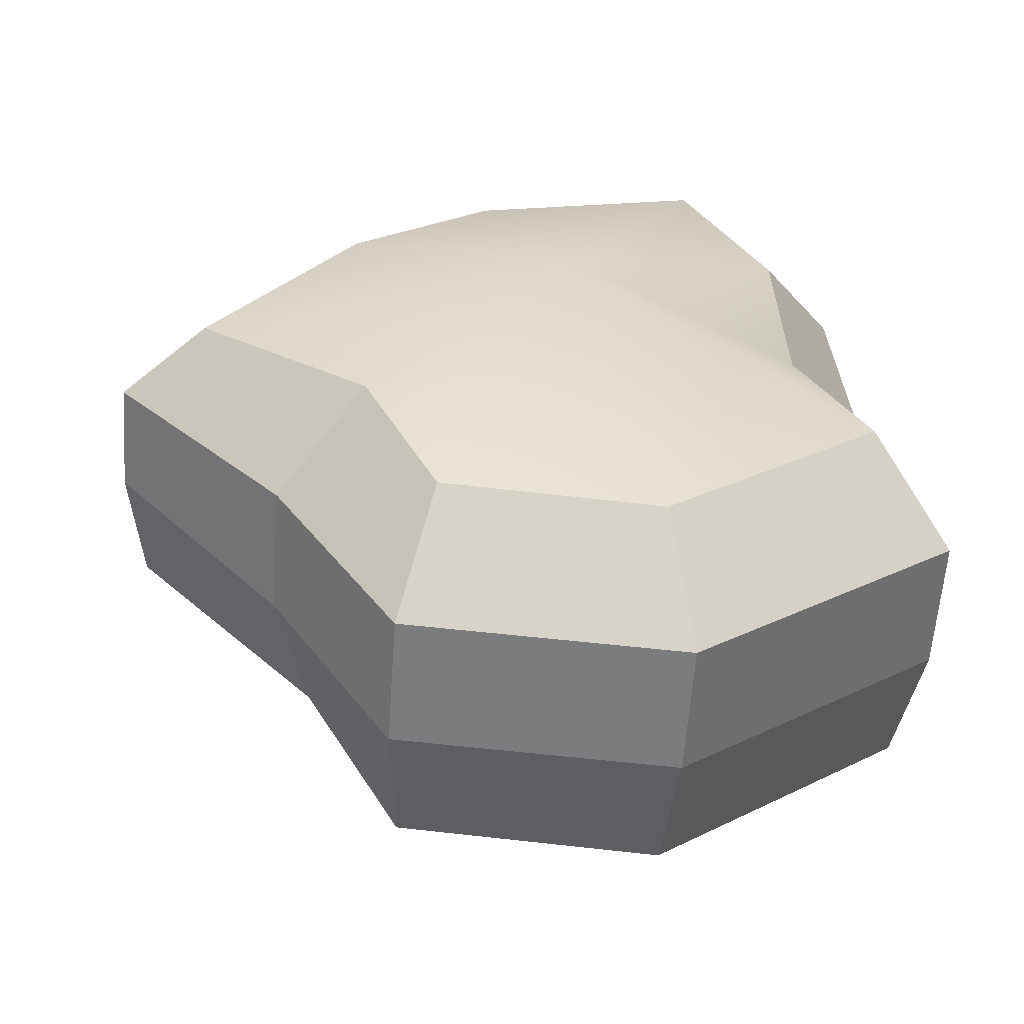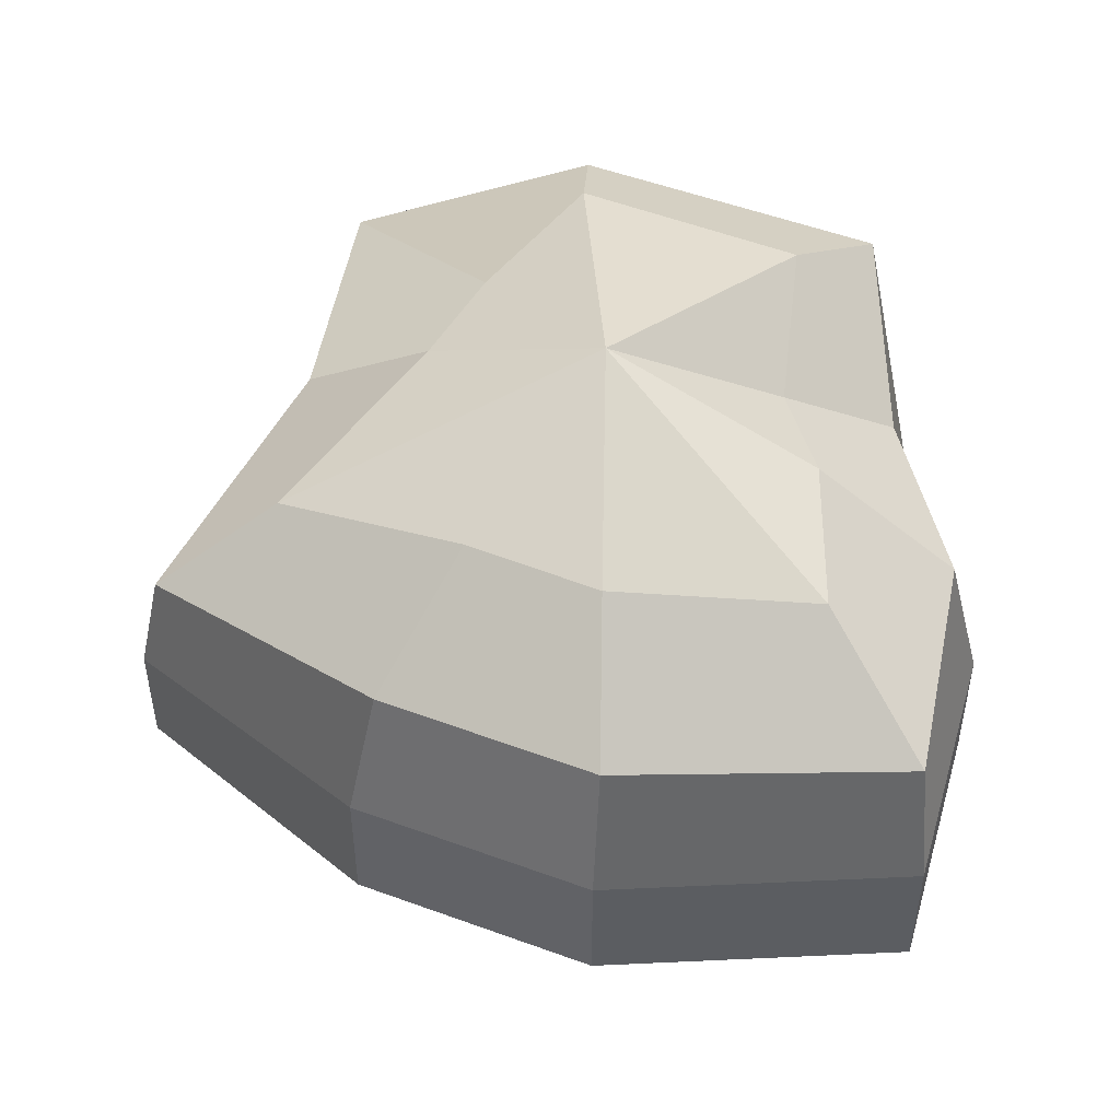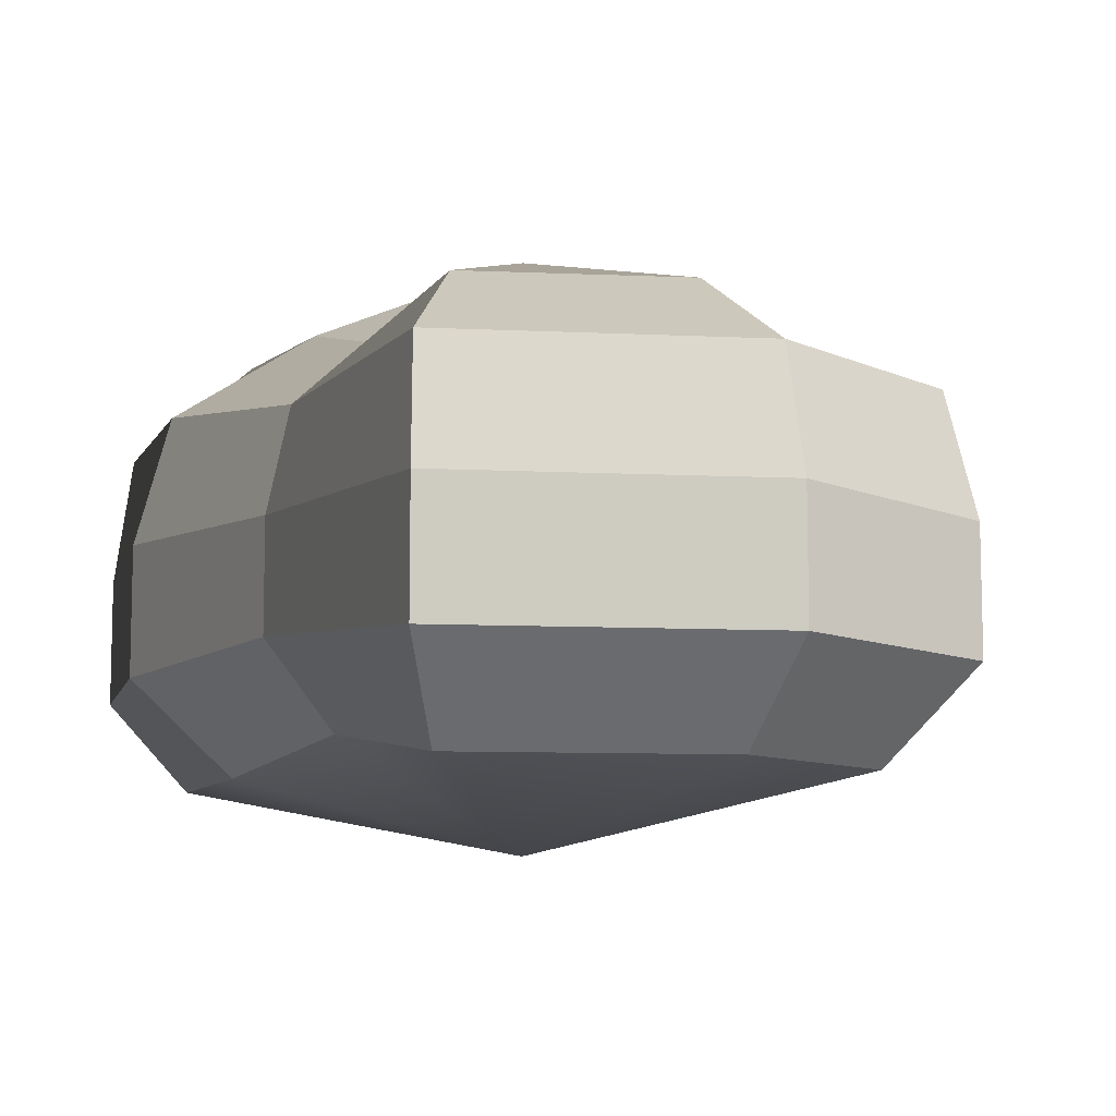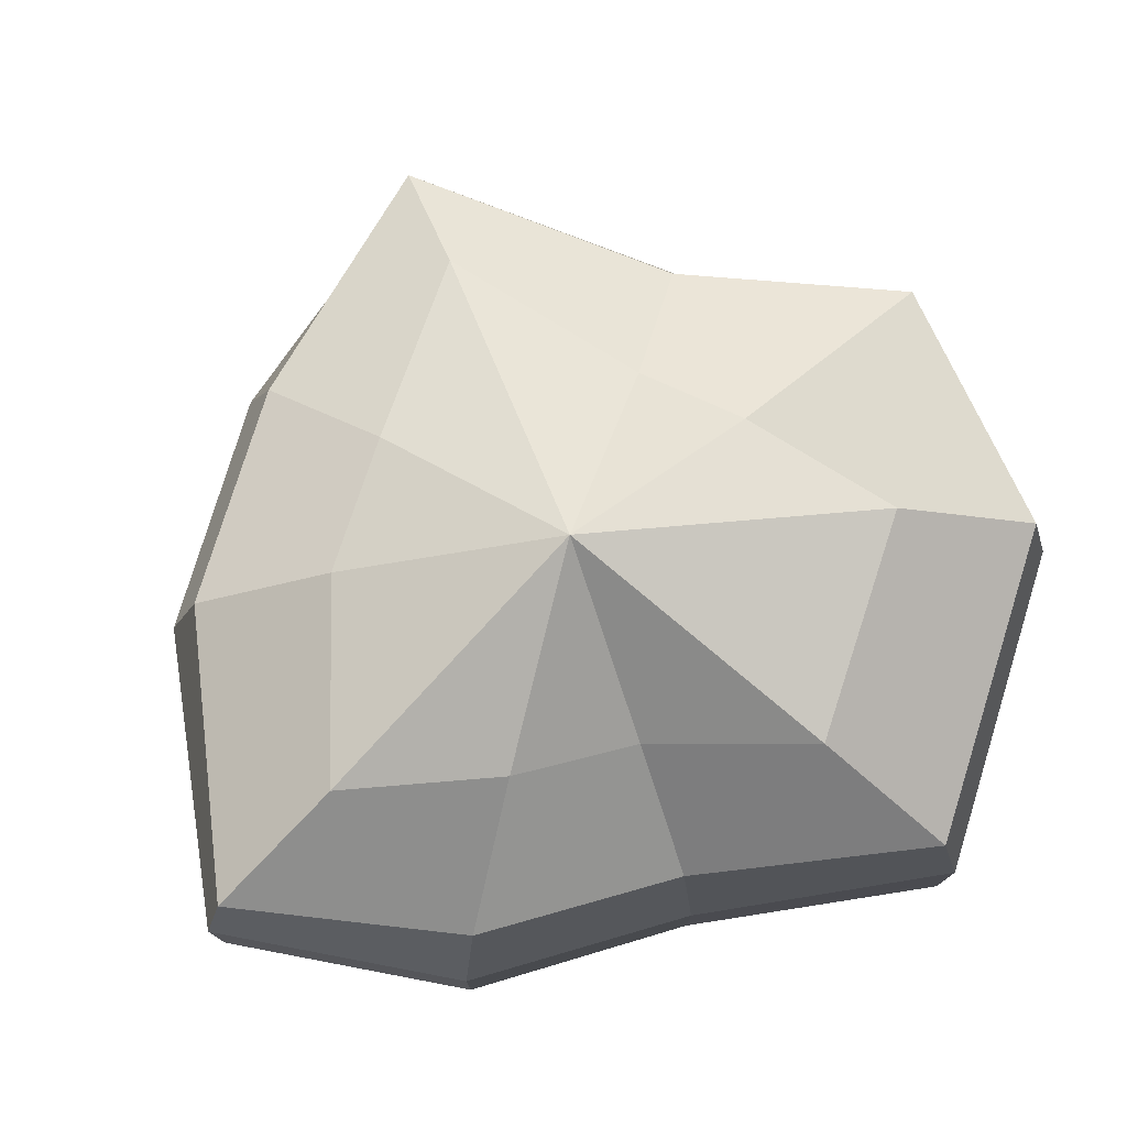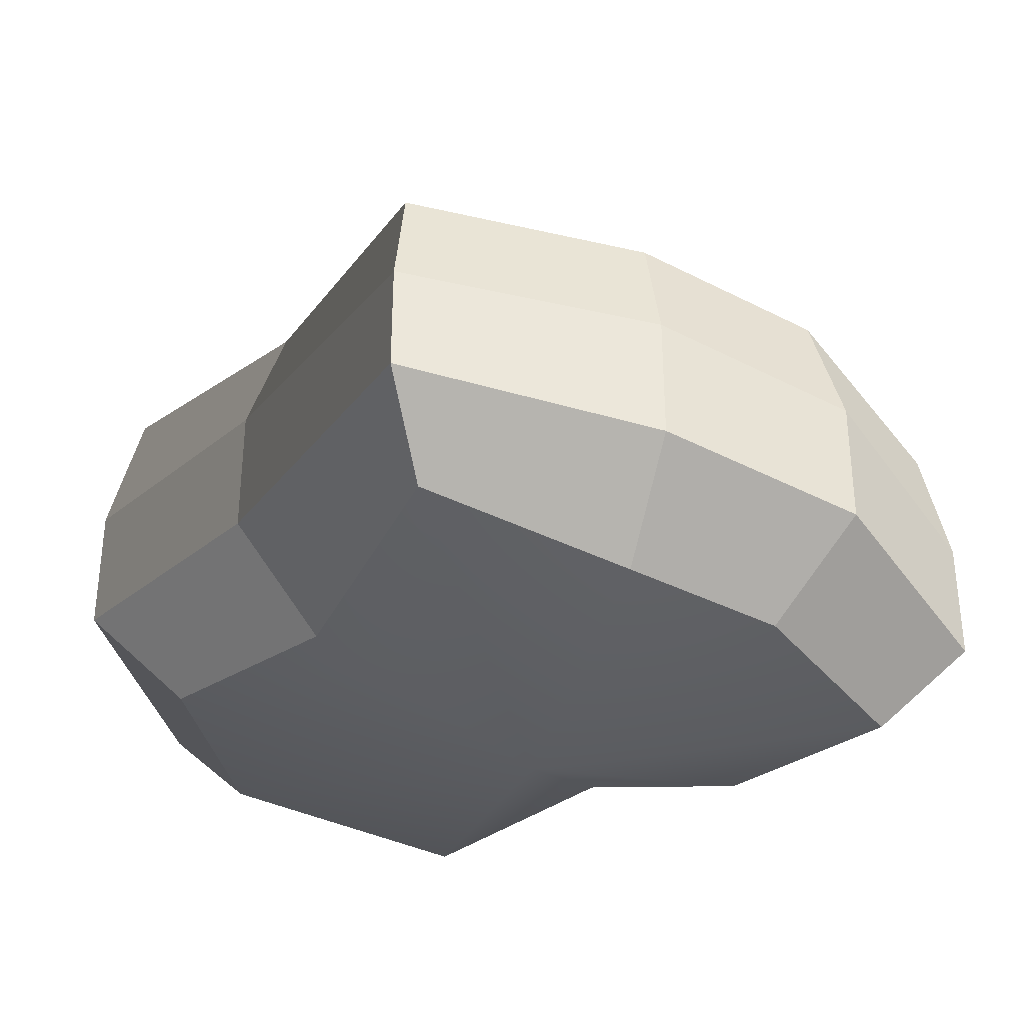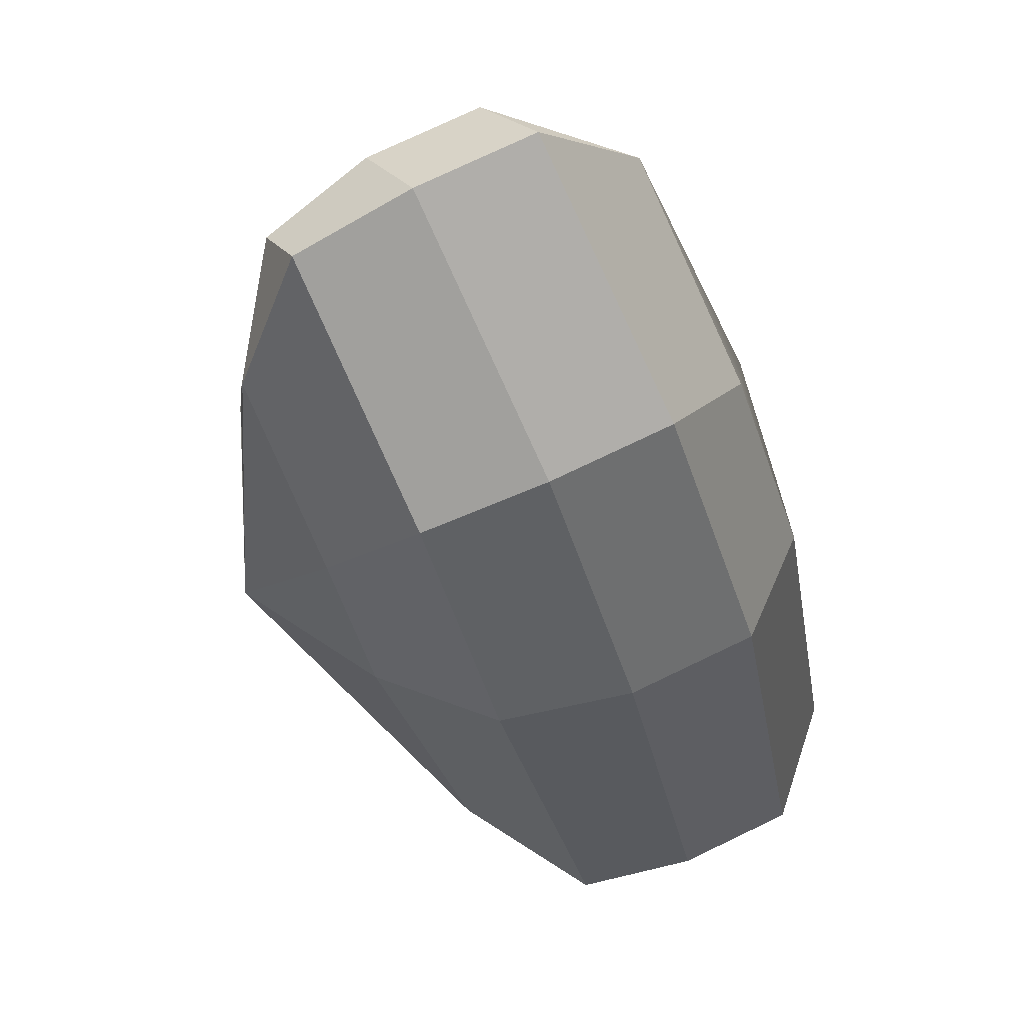
<metadata>
{"format":"obj","ext":"obj","renderer":"f3d","projection":"perspective","resolution":1024,"background":"white","views":[{"elev":-59.2,"azim":-4.0,"up":"+Z"},{"elev":50.0,"azim":-15.8,"up":"+Y"},{"elev":-9.2,"azim":134.5,"up":"+Y"},{"elev":77.3,"azim":69.0,"up":"+Y"},{"elev":-34.7,"azim":-73.2,"up":"+Y"},{"elev":75.6,"azim":-115.6,"up":"+Z"}]}
</metadata>
<code>
v 0.01455 -0.02578 -0.04036
v 0.004624 -0.03398 0.001092
v 0.03878 -0.02578 -0.02105
v -0.009663 -0.02578 -0.03818
v -0.01825 -0.02578 -0.01778
v -0.03822 -0.02223 0.001092
v -0.02135 -0.02578 0.01996
v -0.005298 -0.02578 0.03272
v 0.02109 -0.02578 0.04036
v 0.0306 -0.02578 0.01996
v 0.03219 -0.02223 0.001092
v 0.03878 -0.02578 -0.02105
v 0.04797 -0.01489 -0.02773
v 0.01805 -0.01489 -0.05115
v 0.01455 -0.02578 -0.04036
v 0.01455 -0.02578 -0.04036
v 0.01805 -0.01489 -0.05115
v -0.01317 -0.01489 -0.04897
v -0.009663 -0.02578 -0.03818
v -0.009663 -0.02578 -0.03818
v -0.01317 -0.01489 -0.04897
v -0.02743 -0.01489 -0.02445
v -0.01825 -0.02578 -0.01778
v -0.01825 -0.02578 -0.01778
v -0.02743 -0.01489 -0.02445
v -0.04797 -0.01289 0.001092
v -0.03822 -0.02223 0.001092
v -0.03822 -0.02223 0.001092
v -0.04797 -0.01289 0.001092
v -0.03053 -0.01489 0.02663
v -0.02135 -0.02578 0.01996
v -0.02135 -0.02578 0.01996
v -0.03053 -0.01489 0.02663
v -0.008805 -0.01489 0.04351
v -0.005298 -0.02578 0.03272
v -0.005298 -0.02578 0.03272
v -0.008805 -0.01489 0.04351
v 0.0246 -0.01489 0.05115
v 0.02109 -0.02578 0.04036
v 0.02109 -0.02578 0.04036
v 0.0246 -0.01489 0.05115
v 0.03978 -0.01489 0.02663
v 0.0306 -0.02578 0.01996
v 0.0306 -0.02578 0.01996
v 0.03978 -0.01489 0.02663
v 0.04193 -0.01289 0.001092
v 0.03219 -0.02223 0.001092
v 0.03219 -0.02223 0.001092
v 0.04193 -0.01289 0.001092
v 0.04797 -0.01489 -0.02773
v 0.03878 -0.02578 -0.02105
v 0.04797 -0.01489 -0.02773
v 0.04797 -0.0001482 -0.02773
v 0.01805 -0.0001483 -0.05115
v 0.01805 -0.01489 -0.05115
v 0.01805 -0.01489 -0.05115
v 0.01805 -0.0001483 -0.05115
v -0.01317 -0.0001481 -0.04897
v -0.01317 -0.01489 -0.04897
v -0.01317 -0.01489 -0.04897
v -0.01317 -0.0001481 -0.04897
v -0.02743 -0.0001481 -0.02445
v -0.02743 -0.01489 -0.02445
v -0.02743 -0.01489 -0.02445
v -0.02743 -0.0001481 -0.02445
v -0.04797 -0.0002295 0.001092
v -0.04797 -0.01289 0.001092
v -0.04797 -0.01289 0.001092
v -0.04797 -0.0002295 0.001092
v -0.03053 -0.0001482 0.02663
v -0.03053 -0.01489 0.02663
v -0.03053 -0.01489 0.02663
v -0.03053 -0.0001482 0.02663
v -0.008805 -0.0001482 0.04351
v -0.008805 -0.01489 0.04351
v -0.008805 -0.01489 0.04351
v -0.008805 -0.0001482 0.04351
v 0.0246 -0.0001484 0.05115
v 0.0246 -0.01489 0.05115
v 0.0246 -0.01489 0.05115
v 0.0246 -0.0001484 0.05115
v 0.03978 -0.0001483 0.02663
v 0.03978 -0.01489 0.02663
v 0.03978 -0.01489 0.02663
v 0.03978 -0.0001483 0.02663
v 0.04193 -0.0002293 0.001092
v 0.04193 -0.01289 0.001092
v 0.04193 -0.01289 0.001092
v 0.04193 -0.0002293 0.001092
v 0.04797 -0.0001482 -0.02773
v 0.04797 -0.01489 -0.02773
v 0.04797 -0.0001482 -0.02773
v 0.04569 0.01428 -0.0254
v 0.01715 0.01428 -0.04799
v 0.01805 -0.0001483 -0.05115
v 0.01805 -0.0001483 -0.05115
v 0.01715 0.01428 -0.04799
v -0.01183 0.01428 -0.0456
v -0.01317 -0.0001481 -0.04897
v -0.01317 -0.0001481 -0.04897
v -0.01183 0.01428 -0.0456
v -0.02321 0.01428 -0.02181
v -0.02743 -0.0001481 -0.02445
v -0.02743 -0.0001481 -0.02445
v -0.02321 0.01428 -0.02181
v -0.0453 0.01197 0.001197
v -0.04797 -0.0002295 0.001092
v -0.04797 -0.0002295 0.001092
v -0.0453 0.01197 0.001197
v -0.02661 0.01428 0.0242
v -0.03053 -0.0001482 0.02663
v -0.03053 -0.0001482 0.02663
v -0.02661 0.01428 0.0242
v -0.007042 0.01428 0.03961
v -0.008805 -0.0001482 0.04351
v -0.008805 -0.0001482 0.04351
v -0.007042 0.01428 0.03961
v 0.02433 0.01428 0.04799
v 0.0246 -0.0001484 0.05115
v 0.0246 -0.0001484 0.05115
v 0.02433 0.01428 0.04799
v 0.03671 0.01428 0.0242
v 0.03978 -0.0001483 0.02663
v 0.03978 -0.0001483 0.02663
v 0.03671 0.01428 0.0242
v 0.03865 0.01197 0.001197
v 0.04193 -0.0002293 0.001092
v 0.04193 -0.0002293 0.001092
v 0.03865 0.01197 0.001197
v 0.04569 0.01428 -0.0254
v 0.04797 -0.0001482 -0.02773
v 0.04569 0.01428 -0.0254
v 0.03225 0.02437 -0.01615
v 0.01204 0.02437 -0.03257
v 0.01715 0.01428 -0.04799
v 0.01715 0.01428 -0.04799
v 0.01204 0.02437 -0.03257
v -0.002592 0.02437 -0.02139
v -0.01183 0.01428 -0.0456
v -0.01183 0.01428 -0.0456
v -0.002592 0.02437 -0.02139
v -0.01125 0.02437 -0.0128
v -0.02321 0.01428 -0.02181
v -0.02321 0.01428 -0.02181
v -0.01125 0.02437 -0.0128
v -0.03124 0.02075 0.001118
v -0.0453 0.01197 0.001197
v -0.0453 0.01197 0.001197
v -0.03124 0.02075 0.001118
v -0.01443 0.02437 0.01503
v -0.02661 0.01428 0.0242
v -0.02661 0.01428 0.0242
v -0.01443 0.02437 0.01503
v -0.002592 0.02437 0.02475
v -0.007042 0.01428 0.03961
v -0.007042 0.01428 0.03961
v -0.002592 0.02437 0.02475
v 0.01874 0.02437 0.03257
v 0.02433 0.01428 0.04799
v 0.02433 0.01428 0.04799
v 0.01874 0.02437 0.03257
v 0.02387 0.02437 0.01503
v 0.03671 0.01428 0.0242
v 0.03671 0.01428 0.0242
v 0.02387 0.02437 0.01503
v 0.02504 0.02075 0.001118
v 0.03865 0.01197 0.001197
v 0.03865 0.01197 0.001197
v 0.02504 0.02075 0.001118
v 0.03225 0.02437 -0.01615
v 0.04569 0.01428 -0.0254
v 0.03225 0.02437 -0.01615
v 0.004624 0.03398 0.001092
v 0.01204 0.02437 -0.03257
v 0.01204 0.02437 -0.03257
v 0.004624 0.03398 0.001092
v -0.002592 0.02437 -0.02139
v -0.002592 0.02437 -0.02139
v 0.004624 0.03398 0.001092
v -0.01125 0.02437 -0.0128
v -0.01125 0.02437 -0.0128
v 0.004624 0.03398 0.001092
v -0.03124 0.02075 0.001118
v -0.03124 0.02075 0.001118
v 0.004624 0.03398 0.001092
v -0.01443 0.02437 0.01503
v -0.01443 0.02437 0.01503
v 0.004624 0.03398 0.001092
v -0.002592 0.02437 0.02475
v -0.002592 0.02437 0.02475
v 0.004624 0.03398 0.001092
v 0.01874 0.02437 0.03257
v 0.01874 0.02437 0.03257
v 0.004624 0.03398 0.001092
v 0.02387 0.02437 0.01503
v 0.02387 0.02437 0.01503
v 0.004624 0.03398 0.001092
v 0.02504 0.02075 0.001118
v 0.02504 0.02075 0.001118
v 0.004624 0.03398 0.001092
v 0.03225 0.02437 -0.01615
g pCylinder8_3_3373_19
f 1 3 2
f 4 1 2
f 5 4 2
f 6 5 2
f 7 6 2
f 8 7 2
f 9 8 2
f 10 9 2
f 11 10 2
f 3 11 2
f 12 14 13
f 12 15 14
f 16 18 17
f 16 19 18
f 20 22 21
f 20 23 22
f 24 26 25
f 24 27 26
f 28 30 29
f 28 31 30
f 32 34 33
f 32 35 34
f 36 38 37
f 36 39 38
f 40 42 41
f 40 43 42
f 44 46 45
f 44 47 46
f 48 50 49
f 48 51 50
f 52 54 53
f 52 55 54
f 56 58 57
f 56 59 58
f 60 62 61
f 60 63 62
f 64 66 65
f 64 67 66
f 68 70 69
f 68 71 70
f 72 74 73
f 72 75 74
f 76 78 77
f 76 79 78
f 80 82 81
f 80 83 82
f 84 86 85
f 84 87 86
f 88 90 89
f 88 91 90
f 92 94 93
f 92 95 94
f 96 98 97
f 96 99 98
f 100 102 101
f 100 103 102
f 104 106 105
f 104 107 106
f 108 110 109
f 108 111 110
f 112 114 113
f 112 115 114
f 116 118 117
f 116 119 118
f 120 122 121
f 120 123 122
f 124 126 125
f 124 127 126
f 128 130 129
f 128 131 130
f 132 134 133
f 132 135 134
f 136 138 137
f 136 139 138
f 140 142 141
f 140 143 142
f 144 146 145
f 144 147 146
f 148 150 149
f 148 151 150
f 152 154 153
f 152 155 154
f 156 158 157
f 156 159 158
f 160 162 161
f 160 163 162
f 164 166 165
f 164 167 166
f 168 170 169
f 168 171 170
f 172 174 173
f 175 177 176
f 178 180 179
f 181 183 182
f 184 186 185
f 187 189 188
f 190 192 191
f 193 195 194
f 196 198 197
f 199 201 200

</code>
